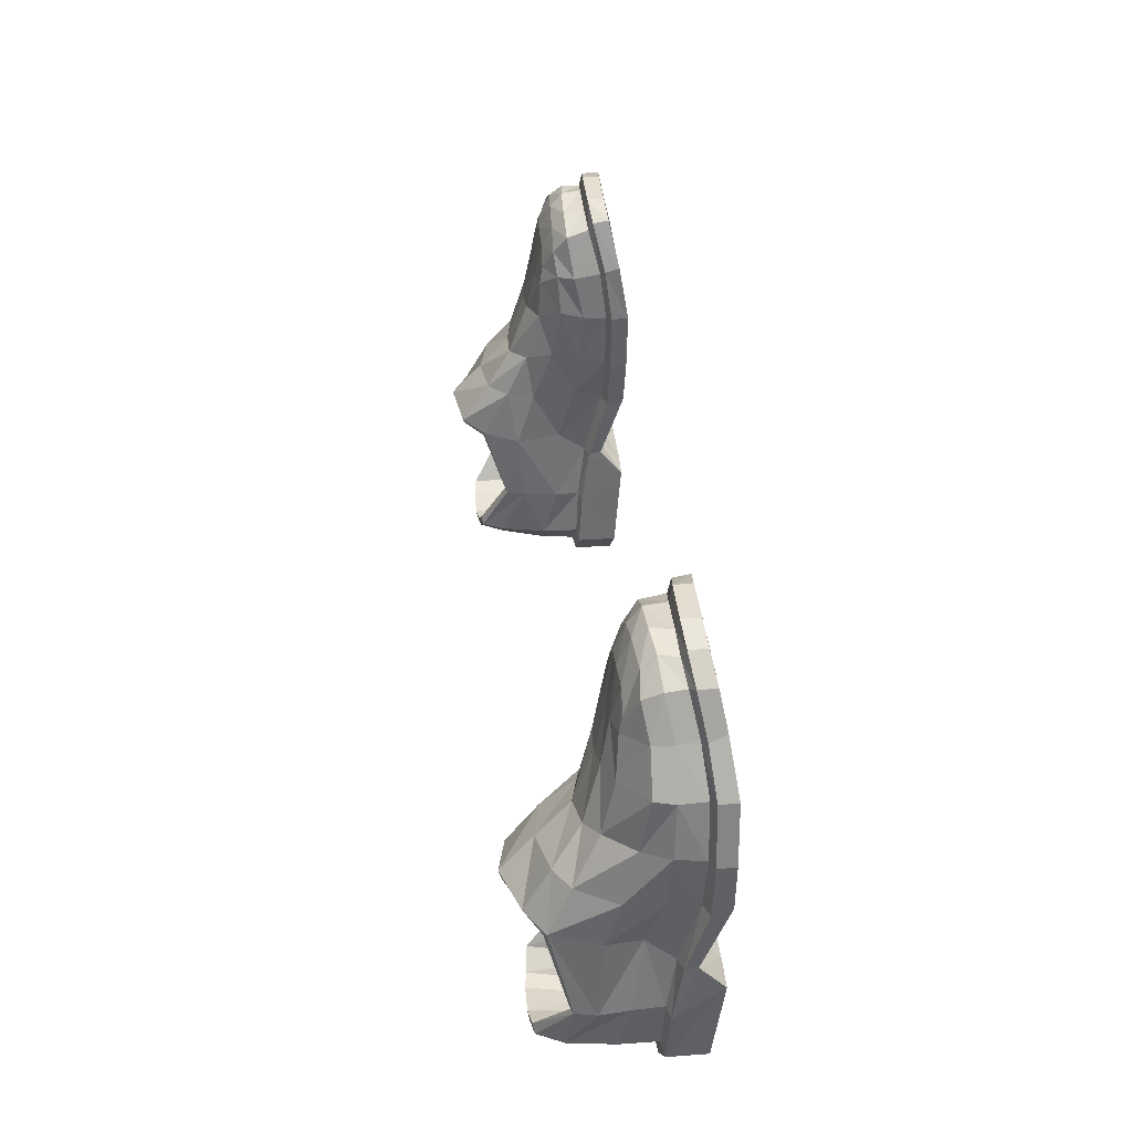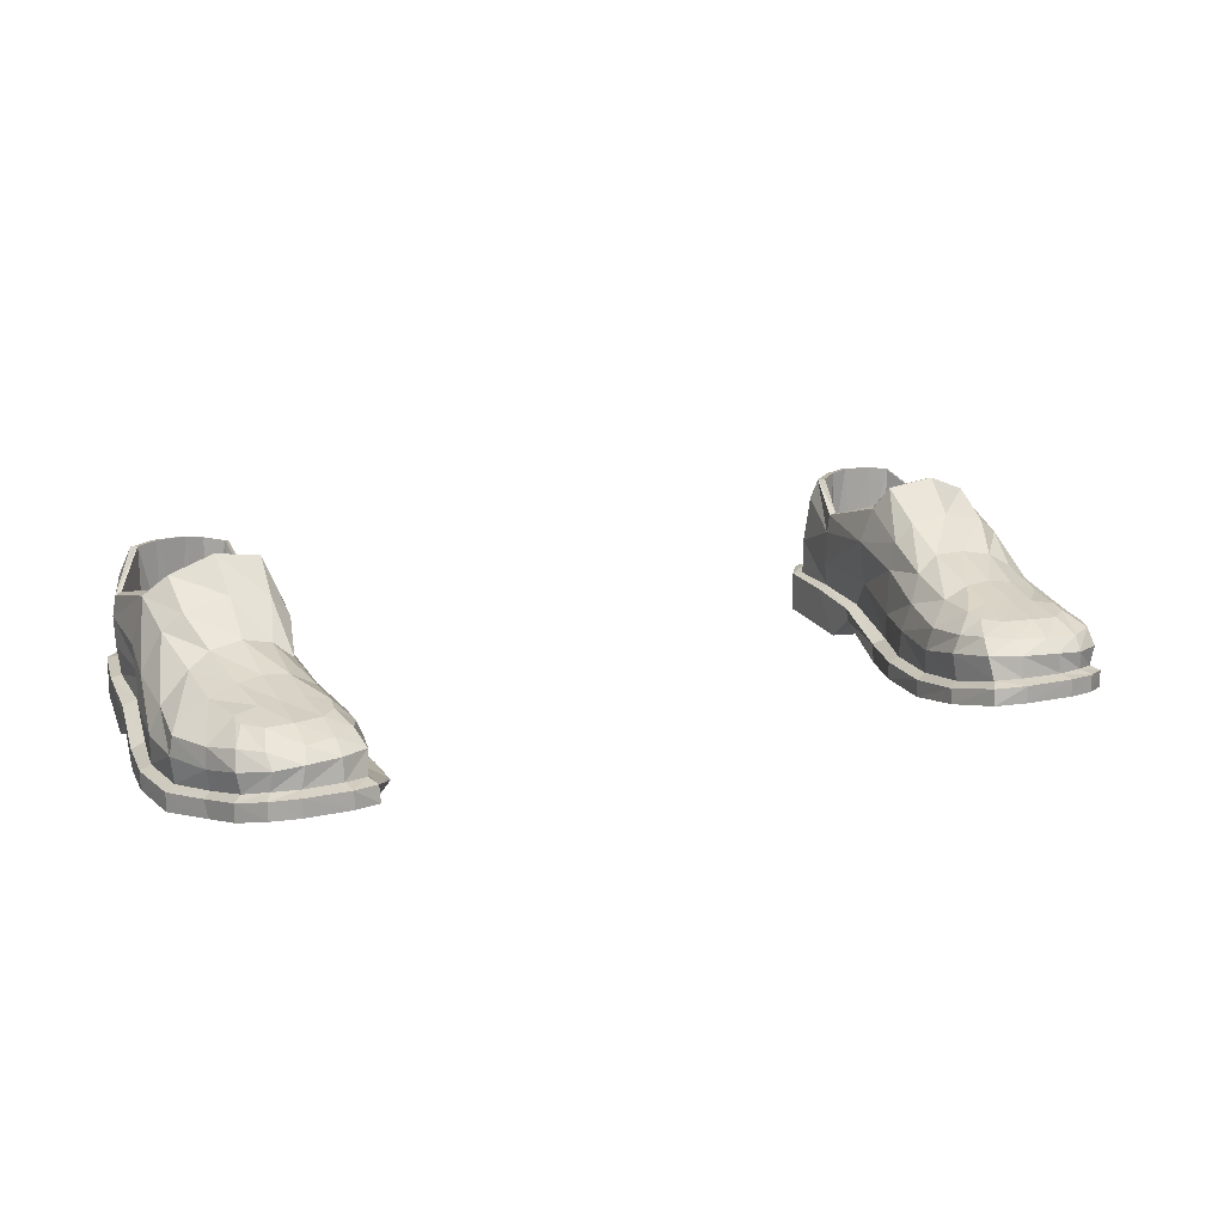
<metadata>
{"format":"obj","ext":"obj","renderer":"f3d","projection":"perspective","resolution":1024,"background":"white","views":[{"elev":36.6,"azim":-95.3,"up":"+Z"},{"elev":16.2,"azim":-24.4,"up":"+Y"}]}
</metadata>
<code>
v 2.676 -7.827 1.302
v 2.657 -7.777 0.977
v 2.495 -7.615 0.9484
v 2.472 -7.682 1.249
v -2.494 -7.615 0.9484
v -2.656 -7.777 0.977
v -2.675 -7.827 1.302
v -2.471 -7.682 1.249
v 2.681 -7.697 0.6598
v 2.565 -7.474 0.6764
v -2.565 -7.474 0.6764
v -2.68 -7.697 0.6598
v 2.69 -7.94 1.289
v 2.72 -7.928 0.9746
v -2.719 -7.928 0.9746
v -2.689 -7.94 1.289
v 2.697 -7.904 0.6567
v -2.696 -7.904 0.6567
v 1.837 -7.643 0.6539
v 1.786 -7.758 0.9925
v 1.871 -7.603 0.9279
v 1.871 -7.478 0.6595
v -1.93 -7.629 0.9205
v -1.836 -7.76 0.9926
v -1.891 -7.645 0.6537
v -1.87 -7.478 0.6595
v 1.727 -7.812 1.319
v 1.86 -7.682 1.232
v -1.903 -7.689 1.231
v -1.783 -7.812 1.319
v 1.8 -7.902 0.7034
v 1.736 -7.925 0.9727
v -1.791 -7.925 0.9727
v -1.846 -7.902 0.7034
v 1.7 -7.949 1.298
v -1.759 -7.949 1.298
v 2.728 -8.22 1.31
v 2.777 -8.218 0.9564
v 2.776 -8.117 0.954
v 2.727 -8.116 1.309
v -2.776 -8.117 0.954
v -2.777 -8.218 0.9564
v -2.727 -8.22 1.31
v -2.726 -8.116 1.309
v 2.756 -8.217 0.6636
v 2.749 -8.113 0.6176
v -2.748 -8.113 0.6176
v -2.755 -8.217 0.6636
v 1.744 -8.21 0.6633
v 1.665 -8.215 0.9543
v 1.671 -8.116 0.9552
v 1.762 -8.11 0.6171
v -1.67 -8.116 0.9552
v -1.729 -8.215 0.9543
v -1.797 -8.21 0.6633
v -1.77 -8.123 0.6153
v 1.643 -8.219 1.313
v 1.642 -8.117 1.31
v -1.642 -8.117 1.31
v -1.709 -8.219 1.313
v 2.504 -7.789 1.727
v 2.619 -7.826 1.537
v 2.435 -7.701 1.49
v 2.428 -7.719 1.579
v -2.402 -7.701 1.49
v -2.563 -7.826 1.537
v -2.462 -7.789 1.727
v -2.396 -7.719 1.579
v 2.526 -7.892 1.778
v 2.629 -7.941 1.543
v -2.572 -7.941 1.543
v -2.482 -7.892 1.778
v 1.754 -7.791 1.557
v 1.866 -7.693 1.463
v -1.904 -7.693 1.463
v -1.806 -7.791 1.557
v 1.819 -7.772 1.699
v 1.883 -7.71 1.566
v -1.919 -7.71 1.566
v -1.863 -7.772 1.699
v 1.708 -7.893 1.565
v -1.766 -7.893 1.565
v 1.78 -7.852 1.809
v -1.829 -7.852 1.809
v 2.554 -8.135 1.806
v 2.642 -8.176 1.6
v 2.657 -8.082 1.566
v 2.555 -8.033 1.808
v -2.596 -8.082 1.566
v -2.583 -8.176 1.6
v -2.506 -8.135 1.806
v -2.507 -8.033 1.808
v 1.659 -8.163 1.65
v 1.664 -8.075 1.625
v -1.668 -8.096 1.656
v -1.723 -8.163 1.65
v 1.757 -8.104 1.927
v 1.76 -8.009 1.912
v -1.811 -8.009 1.912
v -1.809 -8.104 1.927
v 2.651 -7.763 -0.105
v 2.599 -7.704 -0.4113
v 2.543 -7.443 -0.4379
v 2.656 -7.596 -0.1211
v -2.542 -7.443 -0.4379
v -2.598 -7.704 -0.4113
v -2.651 -7.763 -0.105
v -2.655 -7.596 -0.1211
v 1.848 -7.704 -0.4115
v 1.84 -7.792 -0.1165
v 1.831 -7.576 -0.0871
v 1.881 -7.424 -0.3945
v -1.857 -7.574 -0.1022
v -1.881 -7.792 -0.1165
v -1.811 -7.696 -0.3732
v -1.917 -7.424 -0.4476
v 2.688 -8.222 0.0504
v 2.636 -8.167 -0.4883
v 2.635 -7.941 -0.4914
v 2.685 -7.956 -0.1507
v -2.634 -7.941 -0.4914
v -2.636 -8.167 -0.4883
v -2.687 -8.222 0.0504
v -2.684 -7.956 -0.1507
v 1.813 -8.176 -0.4782
v 1.813 -8.215 0.0539
v 1.815 -7.958 -0.1502
v 1.812 -7.939 -0.4777
v -1.814 -7.958 -0.1502
v -1.812 -8.215 0.0539
v -1.812 -8.176 -0.4782
v -1.812 -7.939 -0.4777
v 2.659 -7.618 0.375
v 2.586 -7.369 0.3791
v -2.596 -7.35 0.4066
v -2.658 -7.618 0.375
v 2.673 -7.816 0.3435
v -2.61 -7.816 0.3435
v 1.824 -7.54 0.3284
v 1.886 -7.331 0.3623
v -1.853 -7.539 0.3288
v -1.886 -7.331 0.3623
v 1.859 -7.808 0.3412
v -1.899 -7.808 0.3413
v 2.7 -8.005 0.2096
v 2.701 -8.075 0.2191
v -2.7 -8.075 0.2191
v -2.699 -8.005 0.2096
v 1.818 -8.077 0.2191
v 1.817 -8.002 0.2059
v -1.817 -8.002 0.2059
v -1.817 -8.077 0.2191
v 2.147 -7.782 1.838
v 2.365 -7.797 1.81
v 2.319 -7.721 1.679
v 2.155 -7.713 1.687
v -2.3 -7.721 1.679
v -2.341 -7.797 1.81
v -2.15 -7.782 1.838
v -2.156 -7.713 1.687
v 2.176 -7.855 1.912
v 2.35 -7.876 1.879
v -2.327 -7.876 1.879
v -2.175 -7.855 1.912
v 2.174 -7.443 -0.5436
v 2.398 -7.434 -0.5204
v 2.446 -7.708 -0.5598
v 2.171 -7.692 -0.5768
v -2.446 -7.708 -0.5598
v -2.397 -7.434 -0.5204
v -2.173 -7.443 -0.5436
v -2.171 -7.692 -0.5768
v 2.154 -7.278 -0.4866
v 2.346 -7.277 -0.4657
v -2.345 -7.277 -0.4657
v -2.154 -7.278 -0.4866
v 2.475 -7.294 -0.4295
v -2.474 -7.294 -0.4295
v 2.226 -8.093 1.988
v 2.403 -8.106 1.93
v 2.403 -8.005 1.929
v 2.227 -7.991 1.987
v -2.374 -8.005 1.929
v -2.374 -8.106 1.93
v -2.219 -8.093 1.988
v -2.219 -7.991 1.987
v 2.496 -8.148 -0.6204
v 2.494 -7.927 -0.6188
v -2.494 -7.927 -0.6188
v -2.495 -8.148 -0.6204
v 2.17 -8.147 -0.6612
v 2.17 -7.919 -0.6604
v -2.169 -7.919 -0.6604
v -2.169 -8.147 -0.6612
v 2.224 -8.22 0.9565
v 2.511 -8.22 0.9563
v 2.511 -8.219 1.319
v 2.218 -8.22 1.313
v -2.469 -8.219 1.319
v -2.469 -8.22 0.9563
v -2.217 -8.22 0.9565
v -2.212 -8.22 1.313
v 2.777 -8.218 0.9564
v 2.728 -8.22 1.31
v -2.727 -8.22 1.31
v -2.777 -8.218 0.9564
v 2.246 -8.211 0.6664
v 2.526 -8.219 0.6664
v -2.481 -8.219 0.6664
v -2.237 -8.211 0.6664
v 2.756 -8.217 0.6636
v -2.755 -8.217 0.6636
v 2.373 -7.538 0.9129
v 2.316 -7.627 1.228
v -2.315 -7.627 1.228
v -2.372 -7.538 0.9129
v 2.197 -7.507 0.8933
v 2.181 -7.61 1.196
v -2.18 -7.61 1.196
v -2.193 -7.507 0.8933
v 2.451 -7.385 0.697
v -2.45 -7.385 0.697
v 2.202 -7.324 0.6858
v -2.198 -7.324 0.6858
v 2.232 -8.166 1.667
v 2.439 -8.164 1.665
v 2.403 -8.106 1.93
v 2.226 -8.093 1.988
v -2.374 -8.106 1.93
v -2.406 -8.164 1.665
v -2.224 -8.166 1.667
v -2.219 -8.093 1.988
v 2.642 -8.176 1.6
v 2.554 -8.135 1.806
v -2.506 -8.135 1.806
v -2.583 -8.176 1.6
v 2.291 -7.674 1.474
v -2.276 -7.674 1.474
v 2.163 -7.668 1.452
v -2.164 -7.668 1.452
v 2.496 -8.148 -0.6204
v 2.636 -8.167 -0.4883
v 2.688 -8.222 0.0504
v 2.517 -8.22 0.0775
v -2.687 -8.222 0.0504
v -2.636 -8.167 -0.4883
v -2.495 -8.148 -0.6204
v -2.516 -8.22 0.0775
v 2.248 -8.211 0.0996
v 2.17 -8.147 -0.6612
v -2.169 -8.147 -0.6612
v -2.247 -8.211 0.0996
v 2.256 -8.077 0.2191
v 2.52 -8.077 0.2191
v -2.476 -8.077 0.2191
v -2.256 -8.077 0.2191
v 2.701 -8.075 0.2191
v -2.7 -8.075 0.2191
v 2.462 -7.241 0.4472
v -2.462 -7.241 0.4472
v 2.219 -7.142 0.4844
v -2.219 -7.142 0.4844
v 1.962 -7.776 1.796
v 1.978 -7.715 1.65
v -2.002 -7.715 1.65
v -1.988 -7.776 1.796
v 1.955 -7.849 1.889
v -1.982 -7.849 1.889
v 1.989 -7.444 -0.4915
v 1.928 -7.71 -0.5135
v -1.959 -7.71 -0.5665
v -1.988 -7.444 -0.4915
v 1.925 -7.305 -0.3808
v 2.046 -7.293 -0.4733
v -2.046 -7.293 -0.4733
v -1.924 -7.305 -0.3808
v 1.928 -8.092 1.986
v 1.933 -7.992 1.985
v -1.963 -7.992 1.985
v -1.958 -8.092 1.986
v 1.905 -7.928 -0.6056
v 1.905 -8.158 -0.6055
v -1.904 -8.158 -0.6055
v -1.904 -7.928 -0.6056
v 1.665 -8.215 0.9543
v 1.925 -8.22 0.9533
v 1.935 -8.22 1.313
v 1.643 -8.219 1.313
v -1.965 -8.22 1.313
v -1.955 -8.22 0.9533
v -1.729 -8.215 0.9543
v -1.709 -8.219 1.313
v 1.744 -8.21 0.6633
v 1.938 -8.206 0.6664
v -1.984 -8.207 0.6011
v -1.797 -8.21 0.6633
v 2.001 -7.504 0.9038
v 2.02 -7.618 1.218
v -2.038 -7.618 1.218
v -2.034 -7.544 0.8838
v 1.972 -7.361 0.6725
v -1.972 -7.361 0.6725
v 1.659 -8.163 1.65
v 1.899 -8.163 1.659
v 1.928 -8.092 1.986
v 1.757 -8.104 1.927
v -1.958 -8.092 1.986
v -1.933 -8.163 1.659
v -1.723 -8.163 1.65
v -1.809 -8.104 1.927
v 2.013 -7.668 1.439
v -2.033 -7.668 1.439
v 1.813 -8.176 -0.4782
v 1.905 -8.158 -0.6055
v 1.949 -8.217 0.0794
v 1.813 -8.215 0.0539
v -1.948 -8.217 0.0794
v -1.904 -8.158 -0.6055
v -1.812 -8.176 -0.4782
v -1.812 -8.215 0.0539
v 1.818 -8.077 0.2191
v 1.958 -8.077 0.2191
v -1.958 -8.077 0.2191
v -1.817 -8.077 0.2191
v 1.956 -7.192 0.4322
v -1.956 -7.192 0.4322
v 2.636 -7.478 -0.1177
v -2.635 -7.478 -0.1177
v 1.839 -7.462 -0.0754
v -1.855 -7.514 -0.1109
v 1.917 -7.322 0.329
v 1.879 -7.452 -0.0655
v -1.917 -7.322 0.329
v -1.892 -7.489 -0.1157
v 1.955 -7.294 -0.3427
v -1.954 -7.294 -0.3427
v 2.601 -7.462 -0.12
v 2.538 -7.353 0.3384
v -2.6 -7.462 -0.12
v -2.554 -7.334 0.366
v 2.442 -7.284 -0.3859
v -2.441 -7.284 -0.3859
v 2.223 -7.155 0.4387
v 1.983 -7.204 0.3942
v -2.222 -7.155 0.4387
v -1.982 -7.204 0.3942
v 2.062 -7.282 -0.4247
v 2.158 -7.269 -0.4364
v -2.062 -7.282 -0.4247
v -2.157 -7.269 -0.4364
v 2.442 -7.265 0.3976
v -2.442 -7.265 0.3976
v 2.158 -7.269 -0.4364
v 2.328 -7.268 -0.418
v -2.157 -7.269 -0.4364
v -2.327 -7.268 -0.418
v 2.351 -7.749 -0.4166
v 2.441 -7.764 -0.3768
v -2.329 -7.749 -0.4696
v -2.441 -7.764 -0.3768
v 2.201 -7.75 -0.4351
v -2.197 -7.75 -0.4881
v 2.463 -7.564 0.4935
v 2.379 -7.505 0.5589
v -2.525 -7.782 0.3029
v -2.395 -7.606 0.6328
v 2.228 -7.555 0.7614
v -2.22 -7.555 0.7614
v 2.025 -7.807 -0.3776
v 2.116 -7.763 -0.4764
v -2.043 -7.807 -0.3776
v -2.123 -7.763 -0.4764
v 2.201 -7.75 -0.4351
v -2.197 -7.75 -0.4881
v 2.032 -7.579 0.8233
v 1.949 -7.794 0.2825
v -2.049 -7.579 0.8233
v -1.977 -7.794 0.2825
v 2.553 -7.966 -0.1299
v -2.505 -7.966 -0.1299
v 1.956 -7.976 -0.1159
v -1.983 -7.976 -0.1159
v 2.776 -8.117 0.954
v 2.715 -8.091 0.9463
v 2.672 -8.091 1.28
v 2.727 -8.116 1.309
v -2.671 -8.091 1.28
v -2.715 -8.091 0.9463
v -2.776 -8.117 0.954
v -2.726 -8.116 1.309
v 2.715 -8.091 0.9463
v 2.672 -8.091 1.28
v -2.715 -8.091 0.9463
v -2.671 -8.091 1.28
v 2.749 -8.113 0.6176
v 2.673 -8.08 0.6215
v -2.673 -8.08 0.6215
v -2.748 -8.113 0.6176
v 2.673 -8.08 0.6215
v -2.673 -8.08 0.6215
v 1.671 -8.116 0.9552
v 1.738 -8.089 0.9486
v 1.839 -8.078 0.6356
v 1.762 -8.11 0.6171
v -1.881 -8.078 0.6356
v -1.792 -8.089 0.9486
v -1.705 -8.14 0.958
v -1.775 -8.127 0.6126
v 1.738 -8.089 0.9486
v 1.839 -8.078 0.6356
v -1.792 -8.089 0.9486
v -1.881 -8.078 0.6356
v 1.642 -8.117 1.31
v 1.714 -8.092 1.274
v -1.771 -8.092 1.274
v -1.642 -8.117 1.31
v 1.714 -8.092 1.274
v -1.771 -8.092 1.274
v 2.657 -8.082 1.566
v 2.605 -8.057 1.537
v 2.502 -8.006 1.775
v 2.555 -8.033 1.808
v -2.46 -8.006 1.775
v -2.551 -8.057 1.537
v -2.596 -8.082 1.566
v -2.507 -8.033 1.808
v 2.605 -8.057 1.537
v 2.502 -8.006 1.775
v -2.551 -8.057 1.537
v -2.46 -8.006 1.775
v 1.664 -8.075 1.625
v 1.726 -8.052 1.584
v -1.781 -8.052 1.584
v -1.679 -8.087 1.64
v 1.726 -8.052 1.584
v -1.781 -8.052 1.584
v 1.76 -8.009 1.912
v 1.799 -7.985 1.848
v -1.845 -7.985 1.848
v -1.811 -8.009 1.912
v 1.799 -7.985 1.848
v -1.845 -7.985 1.848
v 2.63 -7.933 -0.1183
v 2.584 -7.92 -0.4275
v -2.584 -7.92 -0.4275
v -2.629 -7.933 -0.1183
v 2.63 -7.933 -0.1183
v 2.685 -7.956 -0.1507
v 2.635 -7.941 -0.4914
v 2.584 -7.92 -0.4275
v -2.634 -7.941 -0.4914
v -2.684 -7.956 -0.1507
v -2.629 -7.933 -0.1183
v -2.584 -7.92 -0.4275
v 1.815 -7.958 -0.1502
v 1.861 -7.935 -0.1218
v 1.852 -7.923 -0.421
v 1.812 -7.939 -0.4777
v -1.851 -7.923 -0.421
v -1.861 -7.935 -0.1218
v -1.814 -7.958 -0.1502
v -1.812 -7.939 -0.4777
v 1.861 -7.935 -0.1218
v 1.852 -7.923 -0.421
v -1.861 -7.935 -0.1218
v -1.851 -7.923 -0.421
v 2.62 -7.979 0.207
v -2.619 -7.979 0.207
v 2.62 -7.979 0.207
v 2.7 -8.005 0.2096
v -2.699 -8.005 0.2096
v -2.619 -7.979 0.207
v 1.817 -8.002 0.2059
v 1.888 -7.979 0.2067
v -1.887 -7.979 0.2067
v -1.817 -8.002 0.2059
v 1.888 -7.979 0.2067
v -1.887 -7.979 0.2067
v 2.403 -8.005 1.929
v 2.367 -7.983 1.864
v 2.201 -7.975 1.912
v 2.227 -7.991 1.987
v -2.197 -7.975 1.912
v -2.342 -7.983 1.864
v -2.374 -8.005 1.929
v -2.219 -7.991 1.987
v 2.367 -7.983 1.864
v 2.201 -7.975 1.912
v -2.342 -7.983 1.864
v -2.197 -7.975 1.912
v 2.461 -7.911 -0.5427
v 2.172 -7.898 -0.5836
v -2.171 -7.898 -0.5836
v -2.46 -7.911 -0.5427
v 2.461 -7.911 -0.5427
v 2.494 -7.927 -0.6188
v 2.17 -7.919 -0.6604
v 2.172 -7.898 -0.5836
v -2.169 -7.919 -0.6604
v -2.494 -7.927 -0.6188
v -2.46 -7.911 -0.5427
v -2.171 -7.898 -0.5836
v 1.933 -7.992 1.985
v 1.954 -7.974 1.903
v -1.981 -7.974 1.903
v -1.963 -7.992 1.985
v 1.954 -7.974 1.903
v -1.981 -7.974 1.903
v 1.929 -7.902 -0.5316
v -1.928 -7.902 -0.5316
v 1.929 -7.902 -0.5316
v 1.905 -7.928 -0.6056
v -1.904 -7.928 -0.6056
v -1.928 -7.902 -0.5316
f 1 2 3 4
f 5 6 7 8
f 2 9 10 3
f 11 12 6 5
f 2 1 13 14
f 6 15 16 7
f 14 17 9 2
f 12 18 15 6
f 19 20 21 22
f 23 24 25 26
f 20 27 28 21
f 29 30 24 23
f 31 32 20 19
f 24 33 34 25
f 32 35 27 20
f 30 36 33 24
f 37 38 39 40
f 41 42 43 44
f 38 45 46 39
f 47 48 42 41
f 49 50 51 52
f 53 54 55 56
f 50 57 58 51
f 59 60 54 53
f 61 62 63 64
f 65 66 67 68
f 62 1 4 63
f 8 7 66 65
f 69 70 62 61
f 66 71 72 67
f 1 62 70 13
f 7 16 71 66
f 27 73 74 28
f 75 76 30 29
f 73 77 78 74
f 79 80 76 75
f 35 81 73 27
f 76 82 36 30
f 81 83 77 73
f 80 84 82 76
f 85 86 87 88
f 89 90 91 92
f 86 37 40 87
f 44 43 90 89
f 57 93 94 58
f 95 96 60 59
f 93 97 98 94
f 99 100 96 95
f 101 102 103 104
f 105 106 107 108
f 109 110 111 112
f 113 114 115 116
f 117 118 119 120
f 121 122 123 124
f 125 126 127 128
f 129 130 131 132
f 9 133 134 10
f 135 136 12 11
f 17 137 133 9
f 136 138 18 12
f 137 101 104 133
f 108 107 138 136
f 139 19 22 140
f 26 25 141 142
f 110 143 139 111
f 141 144 114 113
f 143 31 19 139
f 25 34 144 141
f 120 145 146 117
f 147 148 124 123
f 145 46 45 146
f 48 47 148 147
f 126 149 150 127
f 151 152 130 129
f 149 49 52 150
f 56 55 152 151
f 153 154 155 156
f 157 158 159 160
f 154 61 64 155
f 68 67 158 157
f 161 162 154 153
f 158 163 164 159
f 162 69 61 154
f 67 72 163 158
f 165 166 167 168
f 169 170 171 172
f 166 103 102 167
f 106 105 170 169
f 173 174 166 165
f 170 175 176 171
f 174 177 103 166
f 105 178 175 170
f 179 180 181 182
f 183 184 185 186
f 180 85 88 181
f 92 91 184 183
f 118 187 188 119
f 189 190 122 121
f 187 191 192 188
f 193 194 190 189
f 195 196 197 198
f 199 200 201 202
f 196 203 204 197
f 205 206 200 199
f 207 208 196 195
f 200 209 210 201
f 208 211 203 196
f 206 212 209 200
f 3 213 214 4
f 215 216 5 8
f 213 217 218 214
f 219 220 216 215
f 10 221 213 3
f 216 222 11 5
f 221 223 217 213
f 220 224 222 216
f 225 226 227 228
f 229 230 231 232
f 226 233 234 227
f 235 236 230 229
f 198 197 226 225
f 230 199 202 231
f 197 204 233 226
f 236 205 199 230
f 63 237 155 64
f 157 238 65 68
f 237 239 156 155
f 160 240 238 157
f 4 214 237 63
f 238 215 8 65
f 214 218 239 237
f 240 219 215 238
f 241 242 243 244
f 245 246 247 248
f 244 249 250 241
f 251 252 248 247
f 253 254 208 207
f 209 255 256 210
f 254 257 211 208
f 212 258 255 209
f 249 244 254 253
f 255 248 252 256
f 244 243 257 254
f 258 245 248 255
f 134 259 221 10
f 222 260 135 11
f 259 261 223 221
f 224 262 260 222
f 77 263 264 78
f 265 266 80 79
f 263 153 156 264
f 160 159 266 265
f 83 267 263 77
f 266 268 84 80
f 267 161 153 263
f 159 164 268 266
f 112 269 270 109
f 271 272 116 115
f 269 165 168 270
f 172 171 272 271
f 273 274 269 112
f 272 275 276 116
f 274 173 165 269
f 171 176 275 272
f 97 277 278 98
f 279 280 100 99
f 277 179 182 278
f 186 185 280 279
f 128 281 282 125
f 283 284 132 131
f 281 192 191 282
f 194 193 284 283
f 285 286 287 288
f 289 290 291 292
f 286 195 198 287
f 202 201 290 289
f 293 294 286 285
f 290 295 296 291
f 294 207 195 286
f 201 210 295 290
f 217 297 298 218
f 299 300 220 219
f 297 21 28 298
f 29 23 300 299
f 223 301 297 217
f 300 302 224 220
f 301 22 21 297
f 23 26 302 300
f 303 304 305 306
f 307 308 309 310
f 304 225 228 305
f 232 231 308 307
f 288 287 304 303
f 308 289 292 309
f 287 198 225 304
f 231 202 289 308
f 239 311 264 156
f 265 312 240 160
f 311 74 78 264
f 79 75 312 265
f 218 298 311 239
f 312 299 219 240
f 298 28 74 311
f 75 29 299 312
f 313 314 315 316
f 317 318 319 320
f 314 250 249 315
f 252 251 318 317
f 321 322 294 293
f 295 323 324 296
f 322 253 207 294
f 210 256 323 295
f 316 315 322 321
f 323 317 320 324
f 315 249 253 322
f 256 252 317 323
f 261 325 301 223
f 302 326 262 224
f 325 140 22 301
f 26 142 326 302
f 103 177 327 104
f 328 178 105 108
f 104 327 134 133
f 135 328 108 136
f 273 112 111 329
f 113 116 276 330
f 329 111 139 140
f 141 113 330 142
f 329 140 331 332
f 333 142 330 334
f 273 329 332 335
f 334 330 276 336
f 134 327 337 338
f 339 328 135 340
f 327 177 341 337
f 342 178 328 339
f 325 261 343 344
f 345 262 326 346
f 140 325 344 331
f 346 326 142 333
f 173 274 347 348
f 349 275 176 350
f 274 273 335 347
f 336 276 275 349
f 261 259 351 343
f 352 260 262 345
f 259 134 338 351
f 340 135 260 352
f 174 173 353 354
f 355 176 175 356
f 177 174 354 341
f 356 175 178 342
f 341 354 357 358
f 359 356 342 360
f 354 353 361 357
f 362 355 356 359
f 351 338 363 364
f 365 340 352 366
f 343 351 364 367
f 366 352 345 368
f 347 335 369 370
f 371 336 349 372
f 348 347 370 373
f 372 349 350 374
f 331 344 375 376
f 377 346 333 378
f 344 343 367 375
f 368 345 346 377
f 337 341 358 379
f 360 342 339 380
f 338 337 379 363
f 380 339 340 365
f 335 332 381 369
f 382 334 336 371
f 332 331 376 381
f 378 333 334 382
f 383 384 385 386
f 387 388 389 390
f 391 14 13 392
f 16 15 393 394
f 395 396 384 383
f 388 397 398 389
f 399 17 14 391
f 15 18 400 393
f 401 402 403 404
f 405 406 407 408
f 409 32 31 410
f 34 33 411 412
f 413 414 402 401
f 406 415 416 407
f 417 35 32 409
f 33 36 418 411
f 419 420 421 422
f 423 424 425 426
f 427 70 69 428
f 72 71 429 430
f 386 385 420 419
f 424 387 390 425
f 392 13 70 427
f 71 16 394 429
f 431 432 414 413
f 415 433 434 416
f 435 81 35 417
f 36 82 436 418
f 437 438 432 431
f 433 439 440 434
f 441 83 81 435
f 82 84 442 436
f 101 443 444 102
f 445 446 107 106
f 447 448 449 450
f 451 452 453 454
f 455 456 457 458
f 459 460 461 462
f 463 110 109 464
f 115 114 465 466
f 137 467 443 101
f 446 468 138 107
f 469 470 448 447
f 452 471 472 453
f 17 399 467 137
f 468 400 18 138
f 396 395 470 469
f 471 398 397 472
f 473 474 456 455
f 460 475 476 461
f 477 143 110 463
f 114 144 478 465
f 404 403 474 473
f 475 405 408 476
f 410 31 143 477
f 144 34 412 478
f 479 480 481 482
f 483 484 485 486
f 487 162 161 488
f 164 163 489 490
f 422 421 480 479
f 484 423 426 485
f 428 69 162 487
f 163 72 430 489
f 167 491 492 168
f 493 494 169 172
f 495 496 497 498
f 499 500 501 502
f 102 444 491 167
f 494 445 106 169
f 450 449 496 495
f 500 451 454 501
f 503 504 438 437
f 439 505 506 440
f 507 267 83 441
f 84 268 508 442
f 482 481 504 503
f 505 483 486 506
f 488 161 267 507
f 268 164 490 508
f 270 509 464 109
f 466 510 271 115
f 511 512 458 457
f 462 513 514 459
f 168 492 509 270
f 510 493 172 271
f 498 497 512 511
f 513 499 502 514

</code>
